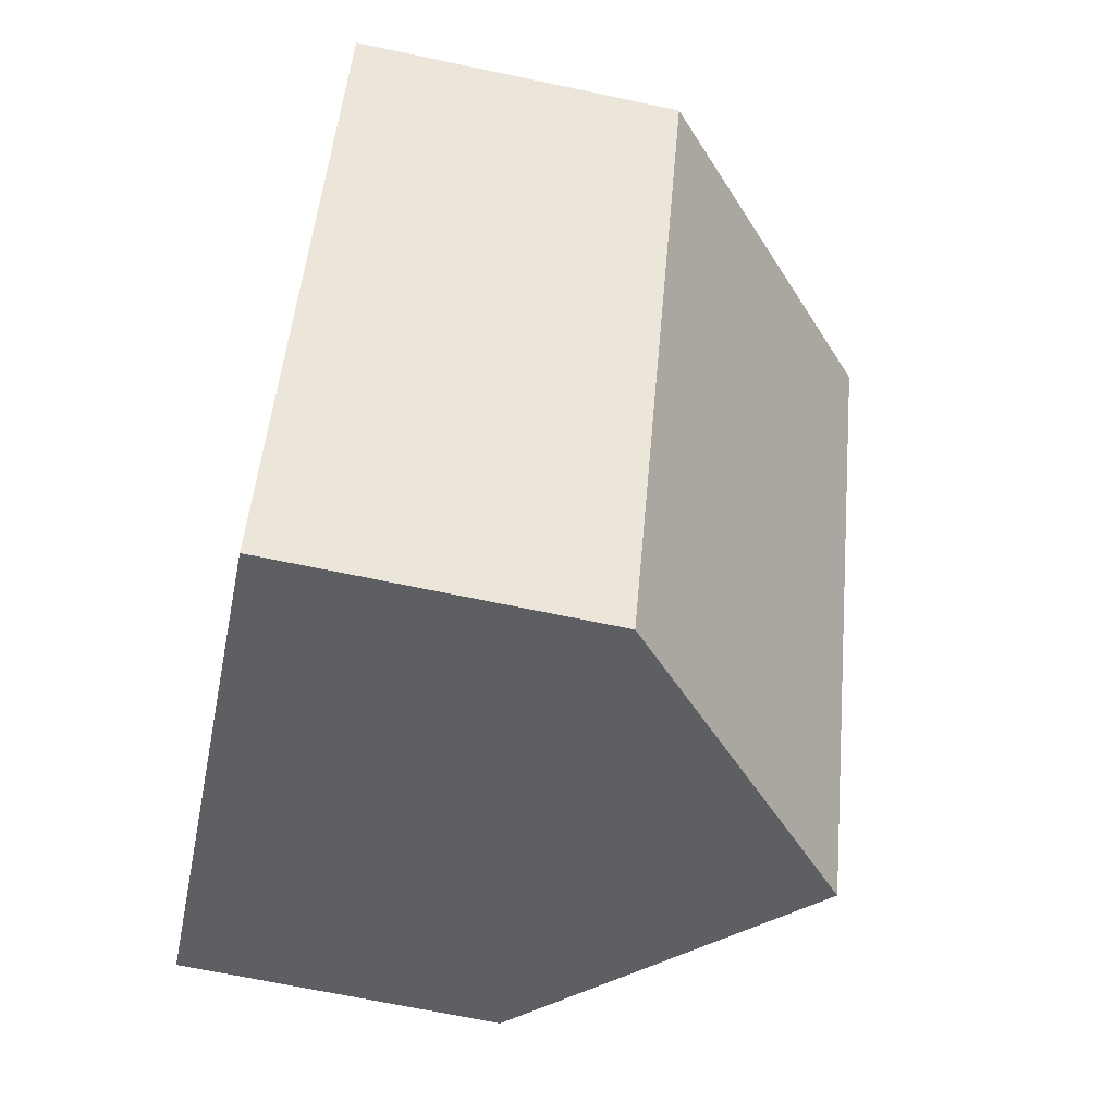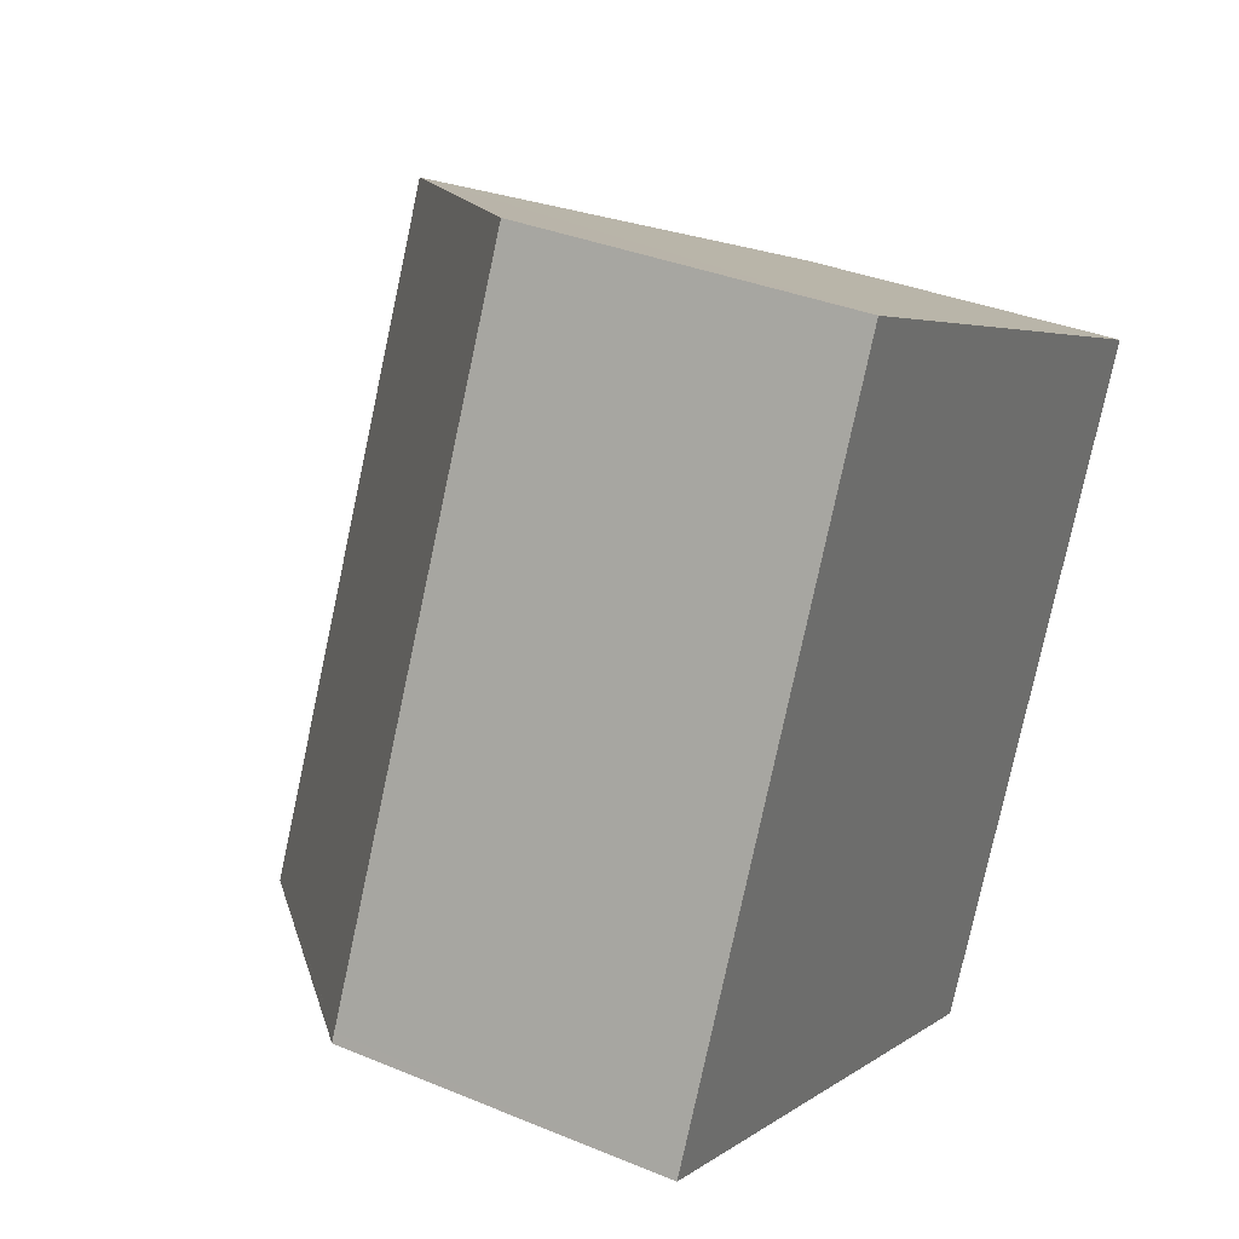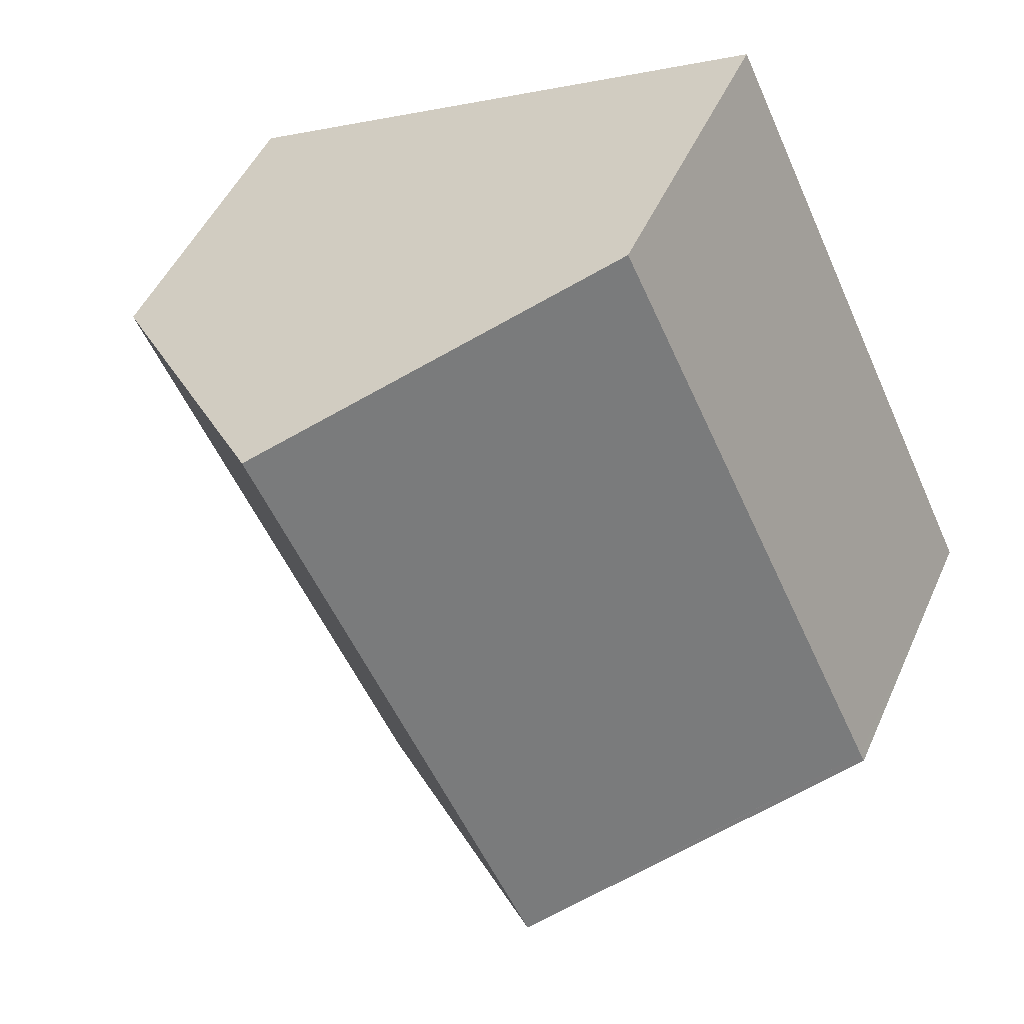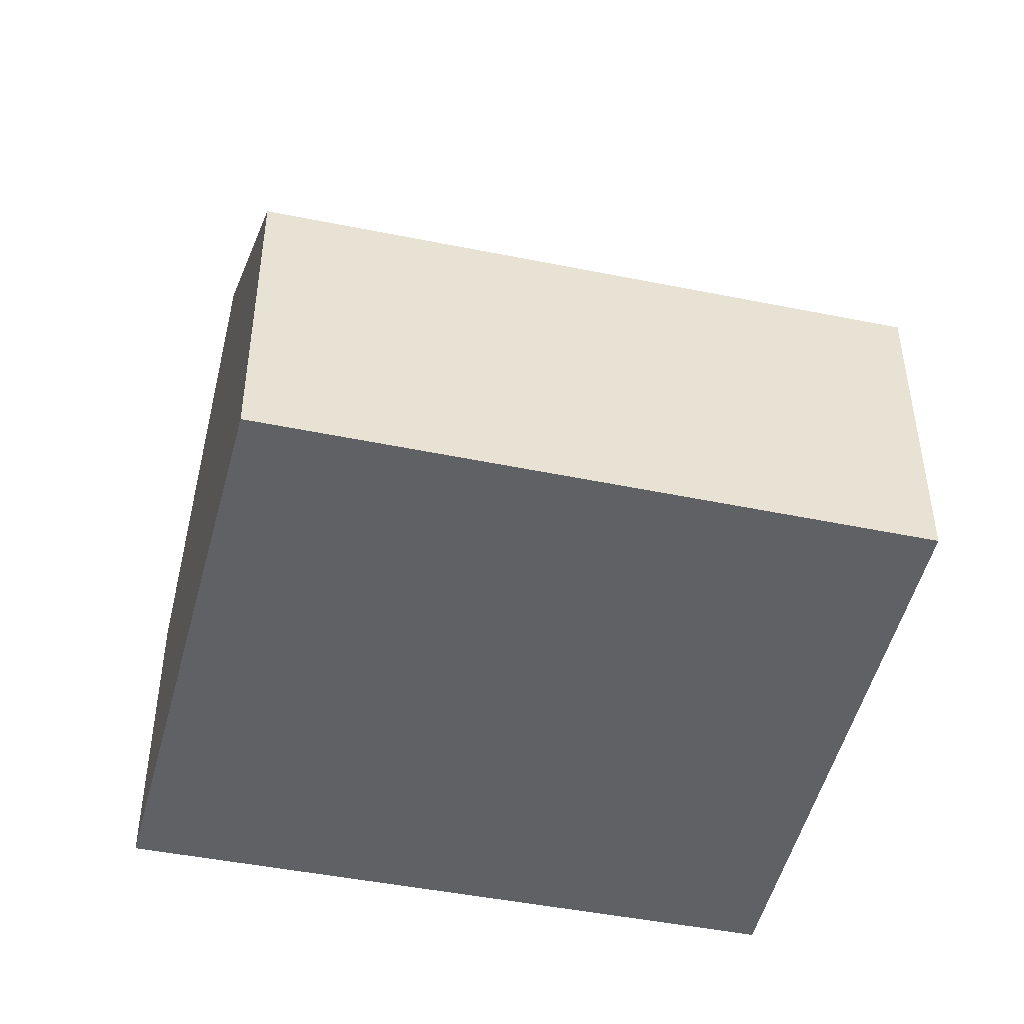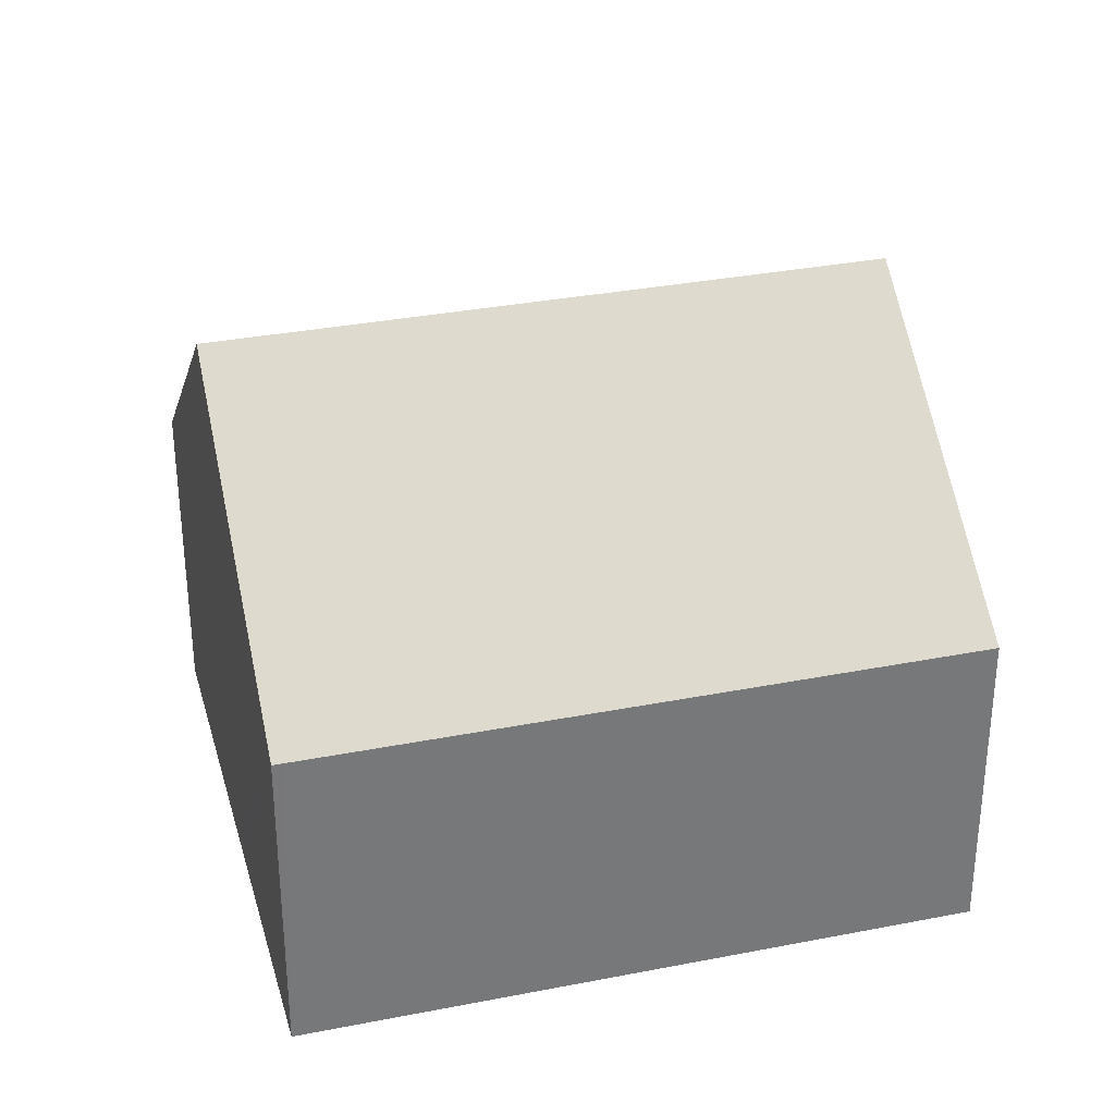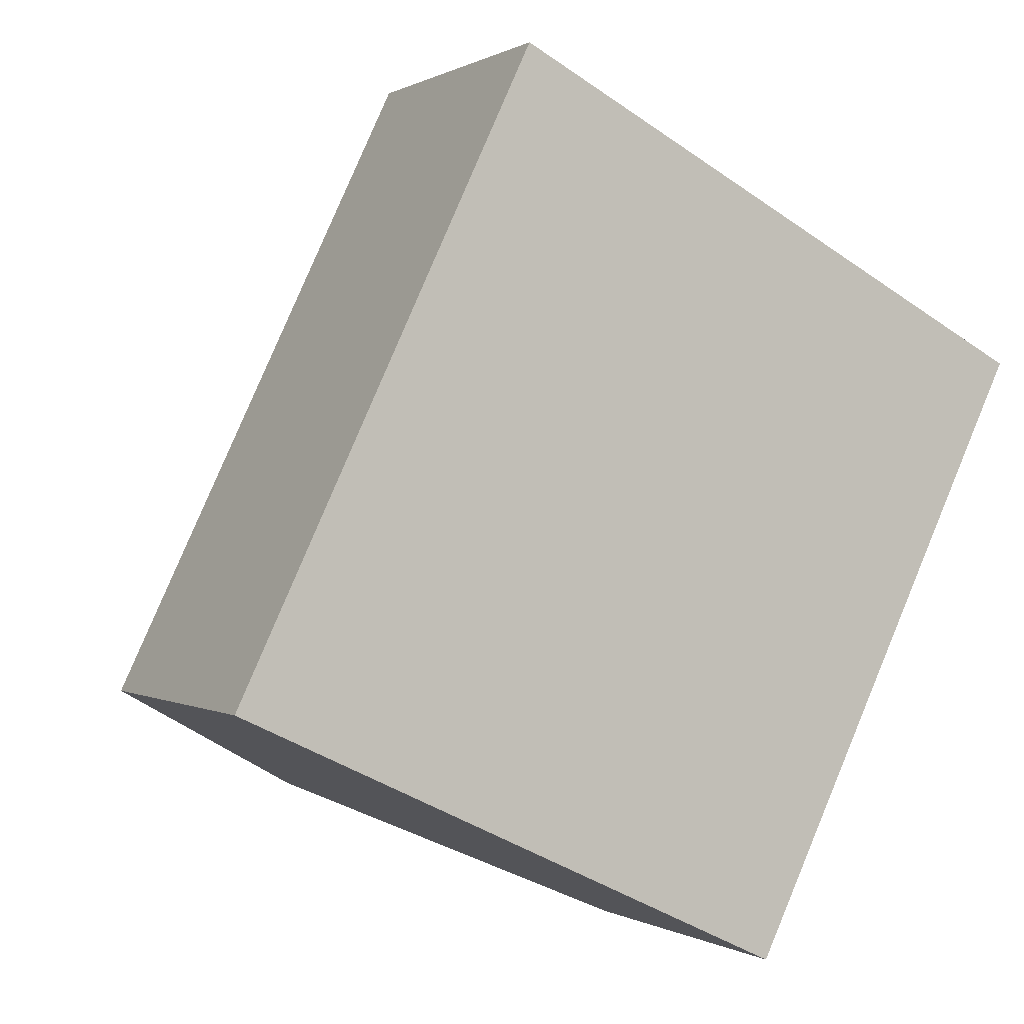
<metadata>
{"format":"obj","ext":"obj","renderer":"f3d","projection":"perspective","resolution":1024,"background":"white","views":[{"elev":-67.0,"azim":78.0,"up":"+Z"},{"elev":34.4,"azim":-60.7,"up":"+Z"},{"elev":48.2,"azim":-156.7,"up":"+Z"},{"elev":-47.4,"azim":102.7,"up":"+Y"},{"elev":32.9,"azim":-79.8,"up":"+Y"},{"elev":0.2,"azim":-27.1,"up":"+Z"}]}
</metadata>
<code>
v  7.371 4.287 -3.483
v  7.53 7.628 6.305
v  11.19 4.227 4.403
v  3.71 7.628 -1.753
v  0.059 4.242 0.124
v  3.258 7.216 -1.539
v  0 4.242 2.597e-16
v  3.887 4.242 8.199
v  0 0 0
v  3.887 -5.02e-16 8.199
v  0.059 -7.593e-18 0.124
v  7.53 -3.861e-16 6.305
v  11.19 -2.696e-16 4.403
v  7.371 2.133e-16 -3.483
v  3.71 1.073e-16 -1.753
v  3.258 9.424e-17 -1.539
g defaultobject
f 1 2 3
f 2 1 4
f 5 6 7
f 6 5 4
f 4 5 2
f 2 5 8
f 9 5 7
f 5 9 8
f 8 9 10
f 10 9 11
f 10 2 8
f 2 10 3
f 3 10 12
f 3 12 13
f 3 14 1
f 14 3 13
f 14 4 1
f 4 14 6
f 6 14 7
f 7 14 15
f 7 15 16
f 7 16 9
f 12 14 13
f 14 12 10
f 14 10 11
f 14 11 15
f 15 11 16
f 16 11 9

</code>
